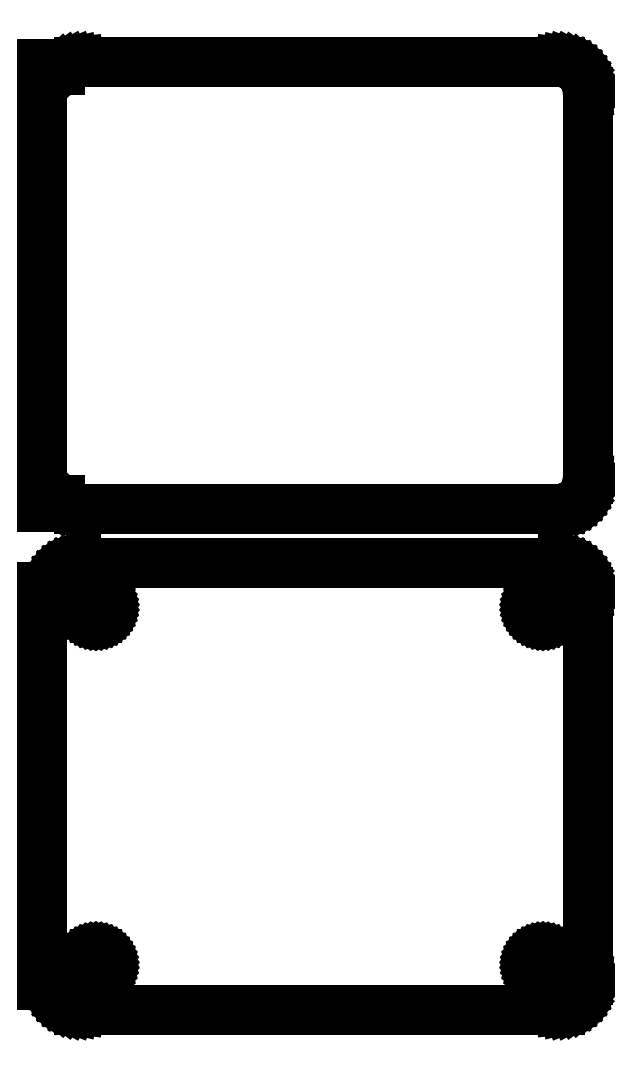
<metadata>
{"format":"dxf","ext":"dxf","renderer":"ezdxf+matplotlib","layout":"modelspace","background":"white","min_lineweight":24,"dpi":150}
</metadata>
<code>
0
SECTION
2
ENTITIES
0
LINE
8
0
10
40.94
20
130.6
11
41.55
21
130.7
0
LINE
8
0
10
41.55
20
130.7
11
42.13
21
131
0
LINE
8
0
10
42.13
20
131
11
42.68
21
131.3
0
LINE
8
0
10
42.68
20
131.3
11
43.19
21
131.6
0
LINE
8
0
10
43.19
20
131.6
11
43.64
21
132.1
0
LINE
8
0
10
43.64
20
132.1
11
44.05
21
132.6
0
LINE
8
0
10
44.05
20
132.6
11
44.38
21
133.1
0
LINE
8
0
10
44.38
20
133.1
11
44.65
21
133.7
0
LINE
8
0
10
44.65
20
133.7
11
44.84
21
134.3
0
LINE
8
0
10
44.84
20
134.3
11
44.96
21
134.9
0
LINE
8
0
10
44.96
20
134.9
11
45
21
135.5
0
LINE
8
0
10
45
20
135.5
11
45
21
200.5
0
LINE
8
0
10
45
20
200.5
11
44.96
21
201.1
0
LINE
8
0
10
44.96
20
201.1
11
44.84
21
201.7
0
LINE
8
0
10
44.84
20
201.7
11
44.65
21
202.3
0
LINE
8
0
10
44.65
20
202.3
11
44.38
21
202.9
0
LINE
8
0
10
44.38
20
202.9
11
44.05
21
203.4
0
LINE
8
0
10
44.05
20
203.4
11
43.64
21
203.9
0
LINE
8
0
10
43.64
20
203.9
11
43.19
21
204.4
0
LINE
8
0
10
43.19
20
204.4
11
42.68
21
204.7
0
LINE
8
0
10
42.68
20
204.7
11
42.13
21
205
0
LINE
8
0
10
42.13
20
205
11
41.55
21
205.3
0
LINE
8
0
10
41.55
20
205.3
11
40.94
21
205.4
0
LINE
8
0
10
40.94
20
205.4
11
40.31
21
205.5
0
LINE
8
0
10
40.31
20
205.5
11
-40.31
21
205.5
0
LINE
8
0
10
-40.31
20
205.5
11
-40.94
21
205.4
0
LINE
8
0
10
-40.94
20
205.4
11
-41.55
21
205.3
0
LINE
8
0
10
-41.55
20
205.3
11
-42.13
21
205
0
LINE
8
0
10
-42.13
20
205
11
-42.68
21
204.7
0
LINE
8
0
10
-42.68
20
204.7
11
-43.19
21
204.4
0
LINE
8
0
10
-43.19
20
204.4
11
-43.5
21
204.1
0
LINE
8
0
10
-43.5
20
204.1
11
-43.5
21
205.1
0
LINE
8
0
10
-43.5
20
205.1
11
-46.5
21
205.1
0
LINE
8
0
10
-46.5
20
205.1
11
-46.5
21
130.9
0
LINE
8
0
10
-46.5
20
130.9
11
-43.5
21
130.9
0
LINE
8
0
10
-43.5
20
130.9
11
-43.5
21
131.9
0
LINE
8
0
10
-43.5
20
131.9
11
-43.19
21
131.6
0
LINE
8
0
10
-43.19
20
131.6
11
-42.68
21
131.3
0
LINE
8
0
10
-42.68
20
131.3
11
-42.13
21
131
0
LINE
8
0
10
-42.13
20
131
11
-41.55
21
130.7
0
LINE
8
0
10
-41.55
20
130.7
11
-40.94
21
130.6
0
LINE
8
0
10
-40.94
20
130.6
11
-40.31
21
130.5
0
LINE
8
0
10
-40.31
20
130.5
11
40.31
21
130.5
0
LINE
8
0
10
40.31
20
130.5
11
40.94
21
130.6
0
LINE
8
0
10
40.94
20
46.59
11
41.55
21
46.74
0
LINE
8
0
10
41.55
20
46.74
11
42.13
21
46.98
0
LINE
8
0
10
42.13
20
46.98
11
42.68
21
47.28
0
LINE
8
0
10
42.68
20
47.28
11
43.19
21
47.65
0
LINE
8
0
10
43.19
20
47.65
11
43.64
21
48.08
0
LINE
8
0
10
43.64
20
48.08
11
44.05
21
48.56
0
LINE
8
0
10
44.05
20
48.56
11
44.38
21
49.09
0
LINE
8
0
10
44.38
20
49.09
11
44.65
21
49.66
0
LINE
8
0
10
44.65
20
49.66
11
44.84
21
50.26
0
LINE
8
0
10
44.84
20
50.26
11
44.96
21
50.87
0
LINE
8
0
10
44.96
20
50.87
11
45
21
51.5
0
LINE
8
0
10
45
20
51.5
11
45
21
116.5
0
LINE
8
0
10
45
20
116.5
11
44.96
21
117.1
0
LINE
8
0
10
44.96
20
117.1
11
44.84
21
117.7
0
LINE
8
0
10
44.84
20
117.7
11
44.65
21
118.3
0
LINE
8
0
10
44.65
20
118.3
11
44.38
21
118.9
0
LINE
8
0
10
44.38
20
118.9
11
44.05
21
119.4
0
LINE
8
0
10
44.05
20
119.4
11
43.64
21
119.9
0
LINE
8
0
10
43.64
20
119.9
11
43.19
21
120.4
0
LINE
8
0
10
43.19
20
120.4
11
42.68
21
120.7
0
LINE
8
0
10
42.68
20
120.7
11
42.13
21
121
0
LINE
8
0
10
42.13
20
121
11
41.55
21
121.3
0
LINE
8
0
10
41.55
20
121.3
11
40.94
21
121.4
0
LINE
8
0
10
40.94
20
121.4
11
40.31
21
121.5
0
LINE
8
0
10
40.31
20
121.5
11
-40.31
21
121.5
0
LINE
8
0
10
-40.31
20
121.5
11
-40.94
21
121.4
0
LINE
8
0
10
-40.94
20
121.4
11
-41.55
21
121.3
0
LINE
8
0
10
-41.55
20
121.3
11
-42.13
21
121
0
LINE
8
0
10
-42.13
20
121
11
-42.68
21
120.7
0
LINE
8
0
10
-42.68
20
120.7
11
-43.19
21
120.4
0
LINE
8
0
10
-43.19
20
120.4
11
-43.64
21
119.9
0
LINE
8
0
10
-43.64
20
119.9
11
-44.05
21
119.4
0
LINE
8
0
10
-44.05
20
119.4
11
-44.38
21
118.9
0
LINE
8
0
10
-44.38
20
118.9
11
-44.65
21
118.3
0
LINE
8
0
10
-44.65
20
118.3
11
-44.84
21
117.7
0
LINE
8
0
10
-44.84
20
117.7
11
-44.9
21
117.4
0
LINE
8
0
10
-44.9
20
117.4
11
-46.5
21
117.4
0
LINE
8
0
10
-46.5
20
117.4
11
-46.5
21
50.56
0
LINE
8
0
10
-46.5
20
50.56
11
-44.9
21
50.56
0
LINE
8
0
10
-44.9
20
50.56
11
-44.84
21
50.26
0
LINE
8
0
10
-44.84
20
50.26
11
-44.65
21
49.66
0
LINE
8
0
10
-44.65
20
49.66
11
-44.38
21
49.09
0
LINE
8
0
10
-44.38
20
49.09
11
-44.05
21
48.56
0
LINE
8
0
10
-44.05
20
48.56
11
-43.64
21
48.08
0
LINE
8
0
10
-43.64
20
48.08
11
-43.19
21
47.65
0
LINE
8
0
10
-43.19
20
47.65
11
-42.68
21
47.28
0
LINE
8
0
10
-42.68
20
47.28
11
-42.13
21
46.98
0
LINE
8
0
10
-42.13
20
46.98
11
-41.55
21
46.74
0
LINE
8
0
10
-41.55
20
46.74
11
-40.94
21
46.59
0
LINE
8
0
10
-40.94
20
46.59
11
-40.31
21
46.51
0
LINE
8
0
10
-40.31
20
46.51
11
40.31
21
46.51
0
LINE
8
0
10
40.31
20
46.51
11
40.94
21
46.59
0
LINE
8
0
10
37.39
20
112.2
11
37.16
21
112.2
0
LINE
8
0
10
37.16
20
112.2
11
36.94
21
112.3
0
LINE
8
0
10
36.94
20
112.3
11
36.73
21
112.4
0
LINE
8
0
10
36.73
20
112.4
11
36.54
21
112.5
0
LINE
8
0
10
36.54
20
112.5
11
36.35
21
112.6
0
LINE
8
0
10
36.35
20
112.6
11
36.19
21
112.8
0
LINE
8
0
10
36.19
20
112.8
11
36.04
21
112.9
0
LINE
8
0
10
36.04
20
112.9
11
35.92
21
113.1
0
LINE
8
0
10
35.92
20
113.1
11
35.83
21
113.3
0
LINE
8
0
10
35.83
20
113.3
11
35.76
21
113.6
0
LINE
8
0
10
35.76
20
113.6
11
35.71
21
113.8
0
LINE
8
0
10
35.71
20
113.8
11
35.7
21
114
0
LINE
8
0
10
35.7
20
114
11
35.71
21
114.2
0
LINE
8
0
10
35.71
20
114.2
11
35.76
21
114.4
0
LINE
8
0
10
35.76
20
114.4
11
35.83
21
114.7
0
LINE
8
0
10
35.83
20
114.7
11
35.92
21
114.9
0
LINE
8
0
10
35.92
20
114.9
11
36.04
21
115.1
0
LINE
8
0
10
36.04
20
115.1
11
36.19
21
115.2
0
LINE
8
0
10
36.19
20
115.2
11
36.35
21
115.4
0
LINE
8
0
10
36.35
20
115.4
11
36.54
21
115.5
0
LINE
8
0
10
36.54
20
115.5
11
36.73
21
115.6
0
LINE
8
0
10
36.73
20
115.6
11
36.94
21
115.7
0
LINE
8
0
10
36.94
20
115.7
11
37.16
21
115.8
0
LINE
8
0
10
37.16
20
115.8
11
37.39
21
115.8
0
LINE
8
0
10
37.39
20
115.8
11
37.61
21
115.8
0
LINE
8
0
10
37.61
20
115.8
11
37.84
21
115.8
0
LINE
8
0
10
37.84
20
115.8
11
38.06
21
115.7
0
LINE
8
0
10
38.06
20
115.7
11
38.27
21
115.6
0
LINE
8
0
10
38.27
20
115.6
11
38.46
21
115.5
0
LINE
8
0
10
38.46
20
115.5
11
38.65
21
115.4
0
LINE
8
0
10
38.65
20
115.4
11
38.81
21
115.2
0
LINE
8
0
10
38.81
20
115.2
11
38.96
21
115.1
0
LINE
8
0
10
38.96
20
115.1
11
39.08
21
114.9
0
LINE
8
0
10
39.08
20
114.9
11
39.17
21
114.7
0
LINE
8
0
10
39.17
20
114.7
11
39.24
21
114.4
0
LINE
8
0
10
39.24
20
114.4
11
39.29
21
114.2
0
LINE
8
0
10
39.29
20
114.2
11
39.3
21
114
0
LINE
8
0
10
39.3
20
114
11
39.29
21
113.8
0
LINE
8
0
10
39.29
20
113.8
11
39.24
21
113.6
0
LINE
8
0
10
39.24
20
113.6
11
39.17
21
113.3
0
LINE
8
0
10
39.17
20
113.3
11
39.08
21
113.1
0
LINE
8
0
10
39.08
20
113.1
11
38.96
21
112.9
0
LINE
8
0
10
38.96
20
112.9
11
38.81
21
112.8
0
LINE
8
0
10
38.81
20
112.8
11
38.65
21
112.6
0
LINE
8
0
10
38.65
20
112.6
11
38.46
21
112.5
0
LINE
8
0
10
38.46
20
112.5
11
38.27
21
112.4
0
LINE
8
0
10
38.27
20
112.4
11
38.06
21
112.3
0
LINE
8
0
10
38.06
20
112.3
11
37.84
21
112.2
0
LINE
8
0
10
37.84
20
112.2
11
37.61
21
112.2
0
LINE
8
0
10
37.61
20
112.2
11
37.39
21
112.2
0
LINE
8
0
10
-37.61
20
112.2
11
-37.84
21
112.2
0
LINE
8
0
10
-37.84
20
112.2
11
-38.06
21
112.3
0
LINE
8
0
10
-38.06
20
112.3
11
-38.27
21
112.4
0
LINE
8
0
10
-38.27
20
112.4
11
-38.46
21
112.5
0
LINE
8
0
10
-38.46
20
112.5
11
-38.65
21
112.6
0
LINE
8
0
10
-38.65
20
112.6
11
-38.81
21
112.8
0
LINE
8
0
10
-38.81
20
112.8
11
-38.96
21
112.9
0
LINE
8
0
10
-38.96
20
112.9
11
-39.08
21
113.1
0
LINE
8
0
10
-39.08
20
113.1
11
-39.17
21
113.3
0
LINE
8
0
10
-39.17
20
113.3
11
-39.24
21
113.6
0
LINE
8
0
10
-39.24
20
113.6
11
-39.29
21
113.8
0
LINE
8
0
10
-39.29
20
113.8
11
-39.3
21
114
0
LINE
8
0
10
-39.3
20
114
11
-39.29
21
114.2
0
LINE
8
0
10
-39.29
20
114.2
11
-39.24
21
114.4
0
LINE
8
0
10
-39.24
20
114.4
11
-39.17
21
114.7
0
LINE
8
0
10
-39.17
20
114.7
11
-39.08
21
114.9
0
LINE
8
0
10
-39.08
20
114.9
11
-38.96
21
115.1
0
LINE
8
0
10
-38.96
20
115.1
11
-38.81
21
115.2
0
LINE
8
0
10
-38.81
20
115.2
11
-38.65
21
115.4
0
LINE
8
0
10
-38.65
20
115.4
11
-38.46
21
115.5
0
LINE
8
0
10
-38.46
20
115.5
11
-38.27
21
115.6
0
LINE
8
0
10
-38.27
20
115.6
11
-38.06
21
115.7
0
LINE
8
0
10
-38.06
20
115.7
11
-37.84
21
115.8
0
LINE
8
0
10
-37.84
20
115.8
11
-37.61
21
115.8
0
LINE
8
0
10
-37.61
20
115.8
11
-37.39
21
115.8
0
LINE
8
0
10
-37.39
20
115.8
11
-37.16
21
115.8
0
LINE
8
0
10
-37.16
20
115.8
11
-36.94
21
115.7
0
LINE
8
0
10
-36.94
20
115.7
11
-36.73
21
115.6
0
LINE
8
0
10
-36.73
20
115.6
11
-36.54
21
115.5
0
LINE
8
0
10
-36.54
20
115.5
11
-36.35
21
115.4
0
LINE
8
0
10
-36.35
20
115.4
11
-36.19
21
115.2
0
LINE
8
0
10
-36.19
20
115.2
11
-36.04
21
115.1
0
LINE
8
0
10
-36.04
20
115.1
11
-35.92
21
114.9
0
LINE
8
0
10
-35.92
20
114.9
11
-35.83
21
114.7
0
LINE
8
0
10
-35.83
20
114.7
11
-35.76
21
114.4
0
LINE
8
0
10
-35.76
20
114.4
11
-35.71
21
114.2
0
LINE
8
0
10
-35.71
20
114.2
11
-35.7
21
114
0
LINE
8
0
10
-35.7
20
114
11
-35.71
21
113.8
0
LINE
8
0
10
-35.71
20
113.8
11
-35.76
21
113.6
0
LINE
8
0
10
-35.76
20
113.6
11
-35.83
21
113.3
0
LINE
8
0
10
-35.83
20
113.3
11
-35.92
21
113.1
0
LINE
8
0
10
-35.92
20
113.1
11
-36.04
21
112.9
0
LINE
8
0
10
-36.04
20
112.9
11
-36.19
21
112.8
0
LINE
8
0
10
-36.19
20
112.8
11
-36.35
21
112.6
0
LINE
8
0
10
-36.35
20
112.6
11
-36.54
21
112.5
0
LINE
8
0
10
-36.54
20
112.5
11
-36.73
21
112.4
0
LINE
8
0
10
-36.73
20
112.4
11
-36.94
21
112.3
0
LINE
8
0
10
-36.94
20
112.3
11
-37.16
21
112.2
0
LINE
8
0
10
-37.16
20
112.2
11
-37.39
21
112.2
0
LINE
8
0
10
-37.39
20
112.2
11
-37.61
21
112.2
0
LINE
8
0
10
-37.61
20
52.2
11
-37.84
21
52.23
0
LINE
8
0
10
-37.84
20
52.23
11
-38.06
21
52.29
0
LINE
8
0
10
-38.06
20
52.29
11
-38.27
21
52.37
0
LINE
8
0
10
-38.27
20
52.37
11
-38.46
21
52.48
0
LINE
8
0
10
-38.46
20
52.48
11
-38.65
21
52.61
0
LINE
8
0
10
-38.65
20
52.61
11
-38.81
21
52.77
0
LINE
8
0
10
-38.81
20
52.77
11
-38.96
21
52.94
0
LINE
8
0
10
-38.96
20
52.94
11
-39.08
21
53.13
0
LINE
8
0
10
-39.08
20
53.13
11
-39.17
21
53.34
0
LINE
8
0
10
-39.17
20
53.34
11
-39.24
21
53.55
0
LINE
8
0
10
-39.24
20
53.55
11
-39.29
21
53.77
0
LINE
8
0
10
-39.29
20
53.77
11
-39.3
21
54
0
LINE
8
0
10
-39.3
20
54
11
-39.29
21
54.23
0
LINE
8
0
10
-39.29
20
54.23
11
-39.24
21
54.45
0
LINE
8
0
10
-39.24
20
54.45
11
-39.17
21
54.66
0
LINE
8
0
10
-39.17
20
54.66
11
-39.08
21
54.87
0
LINE
8
0
10
-39.08
20
54.87
11
-38.96
21
55.06
0
LINE
8
0
10
-38.96
20
55.06
11
-38.81
21
55.23
0
LINE
8
0
10
-38.81
20
55.23
11
-38.65
21
55.39
0
LINE
8
0
10
-38.65
20
55.39
11
-38.46
21
55.52
0
LINE
8
0
10
-38.46
20
55.52
11
-38.27
21
55.63
0
LINE
8
0
10
-38.27
20
55.63
11
-38.06
21
55.71
0
LINE
8
0
10
-38.06
20
55.71
11
-37.84
21
55.77
0
LINE
8
0
10
-37.84
20
55.77
11
-37.61
21
55.8
0
LINE
8
0
10
-37.61
20
55.8
11
-37.39
21
55.8
0
LINE
8
0
10
-37.39
20
55.8
11
-37.16
21
55.77
0
LINE
8
0
10
-37.16
20
55.77
11
-36.94
21
55.71
0
LINE
8
0
10
-36.94
20
55.71
11
-36.73
21
55.63
0
LINE
8
0
10
-36.73
20
55.63
11
-36.54
21
55.52
0
LINE
8
0
10
-36.54
20
55.52
11
-36.35
21
55.39
0
LINE
8
0
10
-36.35
20
55.39
11
-36.19
21
55.23
0
LINE
8
0
10
-36.19
20
55.23
11
-36.04
21
55.06
0
LINE
8
0
10
-36.04
20
55.06
11
-35.92
21
54.87
0
LINE
8
0
10
-35.92
20
54.87
11
-35.83
21
54.66
0
LINE
8
0
10
-35.83
20
54.66
11
-35.76
21
54.45
0
LINE
8
0
10
-35.76
20
54.45
11
-35.71
21
54.23
0
LINE
8
0
10
-35.71
20
54.23
11
-35.7
21
54
0
LINE
8
0
10
-35.7
20
54
11
-35.71
21
53.77
0
LINE
8
0
10
-35.71
20
53.77
11
-35.76
21
53.55
0
LINE
8
0
10
-35.76
20
53.55
11
-35.83
21
53.34
0
LINE
8
0
10
-35.83
20
53.34
11
-35.92
21
53.13
0
LINE
8
0
10
-35.92
20
53.13
11
-36.04
21
52.94
0
LINE
8
0
10
-36.04
20
52.94
11
-36.19
21
52.77
0
LINE
8
0
10
-36.19
20
52.77
11
-36.35
21
52.61
0
LINE
8
0
10
-36.35
20
52.61
11
-36.54
21
52.48
0
LINE
8
0
10
-36.54
20
52.48
11
-36.73
21
52.37
0
LINE
8
0
10
-36.73
20
52.37
11
-36.94
21
52.29
0
LINE
8
0
10
-36.94
20
52.29
11
-37.16
21
52.23
0
LINE
8
0
10
-37.16
20
52.23
11
-37.39
21
52.2
0
LINE
8
0
10
-37.39
20
52.2
11
-37.61
21
52.2
0
LINE
8
0
10
37.39
20
52.2
11
37.16
21
52.23
0
LINE
8
0
10
37.16
20
52.23
11
36.94
21
52.29
0
LINE
8
0
10
36.94
20
52.29
11
36.73
21
52.37
0
LINE
8
0
10
36.73
20
52.37
11
36.54
21
52.48
0
LINE
8
0
10
36.54
20
52.48
11
36.35
21
52.61
0
LINE
8
0
10
36.35
20
52.61
11
36.19
21
52.77
0
LINE
8
0
10
36.19
20
52.77
11
36.04
21
52.94
0
LINE
8
0
10
36.04
20
52.94
11
35.92
21
53.13
0
LINE
8
0
10
35.92
20
53.13
11
35.83
21
53.34
0
LINE
8
0
10
35.83
20
53.34
11
35.76
21
53.55
0
LINE
8
0
10
35.76
20
53.55
11
35.71
21
53.77
0
LINE
8
0
10
35.71
20
53.77
11
35.7
21
54
0
LINE
8
0
10
35.7
20
54
11
35.71
21
54.23
0
LINE
8
0
10
35.71
20
54.23
11
35.76
21
54.45
0
LINE
8
0
10
35.76
20
54.45
11
35.83
21
54.66
0
LINE
8
0
10
35.83
20
54.66
11
35.92
21
54.87
0
LINE
8
0
10
35.92
20
54.87
11
36.04
21
55.06
0
LINE
8
0
10
36.04
20
55.06
11
36.19
21
55.23
0
LINE
8
0
10
36.19
20
55.23
11
36.35
21
55.39
0
LINE
8
0
10
36.35
20
55.39
11
36.54
21
55.52
0
LINE
8
0
10
36.54
20
55.52
11
36.73
21
55.63
0
LINE
8
0
10
36.73
20
55.63
11
36.94
21
55.71
0
LINE
8
0
10
36.94
20
55.71
11
37.16
21
55.77
0
LINE
8
0
10
37.16
20
55.77
11
37.39
21
55.8
0
LINE
8
0
10
37.39
20
55.8
11
37.61
21
55.8
0
LINE
8
0
10
37.61
20
55.8
11
37.84
21
55.77
0
LINE
8
0
10
37.84
20
55.77
11
38.06
21
55.71
0
LINE
8
0
10
38.06
20
55.71
11
38.27
21
55.63
0
LINE
8
0
10
38.27
20
55.63
11
38.46
21
55.52
0
LINE
8
0
10
38.46
20
55.52
11
38.65
21
55.39
0
LINE
8
0
10
38.65
20
55.39
11
38.81
21
55.23
0
LINE
8
0
10
38.81
20
55.23
11
38.96
21
55.06
0
LINE
8
0
10
38.96
20
55.06
11
39.08
21
54.87
0
LINE
8
0
10
39.08
20
54.87
11
39.17
21
54.66
0
LINE
8
0
10
39.17
20
54.66
11
39.24
21
54.45
0
LINE
8
0
10
39.24
20
54.45
11
39.29
21
54.23
0
LINE
8
0
10
39.29
20
54.23
11
39.3
21
54
0
LINE
8
0
10
39.3
20
54
11
39.29
21
53.77
0
LINE
8
0
10
39.29
20
53.77
11
39.24
21
53.55
0
LINE
8
0
10
39.24
20
53.55
11
39.17
21
53.34
0
LINE
8
0
10
39.17
20
53.34
11
39.08
21
53.13
0
LINE
8
0
10
39.08
20
53.13
11
38.96
21
52.94
0
LINE
8
0
10
38.96
20
52.94
11
38.81
21
52.77
0
LINE
8
0
10
38.81
20
52.77
11
38.65
21
52.61
0
LINE
8
0
10
38.65
20
52.61
11
38.46
21
52.48
0
LINE
8
0
10
38.46
20
52.48
11
38.27
21
52.37
0
LINE
8
0
10
38.27
20
52.37
11
38.06
21
52.29
0
LINE
8
0
10
38.06
20
52.29
11
37.84
21
52.23
0
LINE
8
0
10
37.84
20
52.23
11
37.61
21
52.2
0
LINE
8
0
10
37.61
20
52.2
11
37.39
21
52.2
0
ENDSEC
0
EOF

</code>
